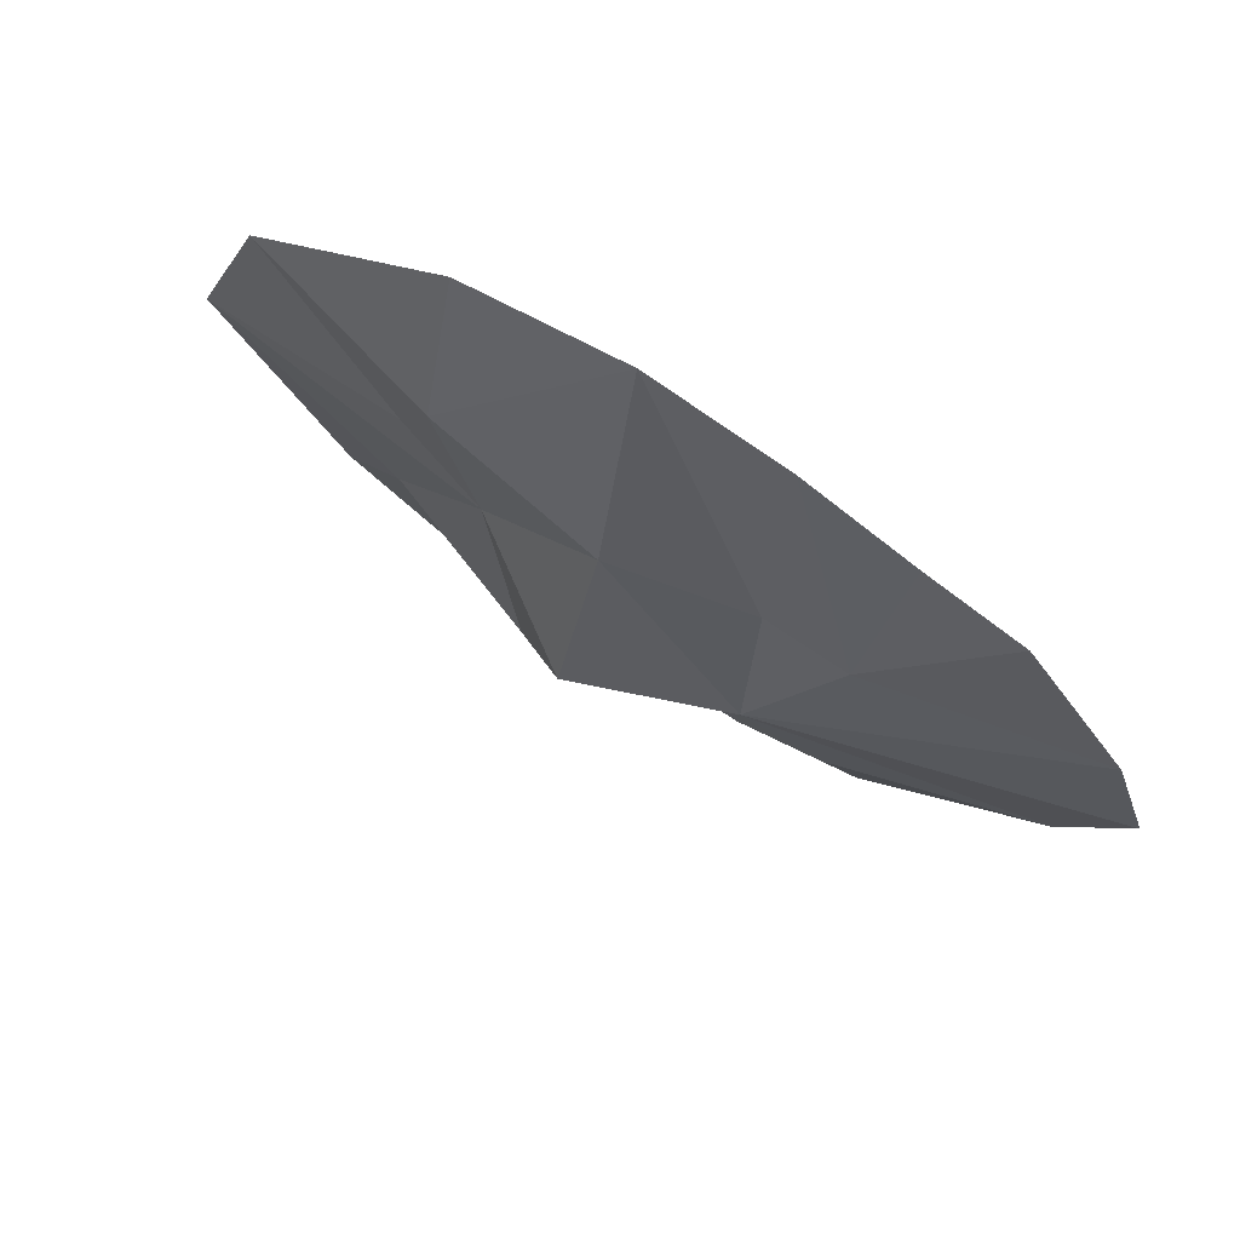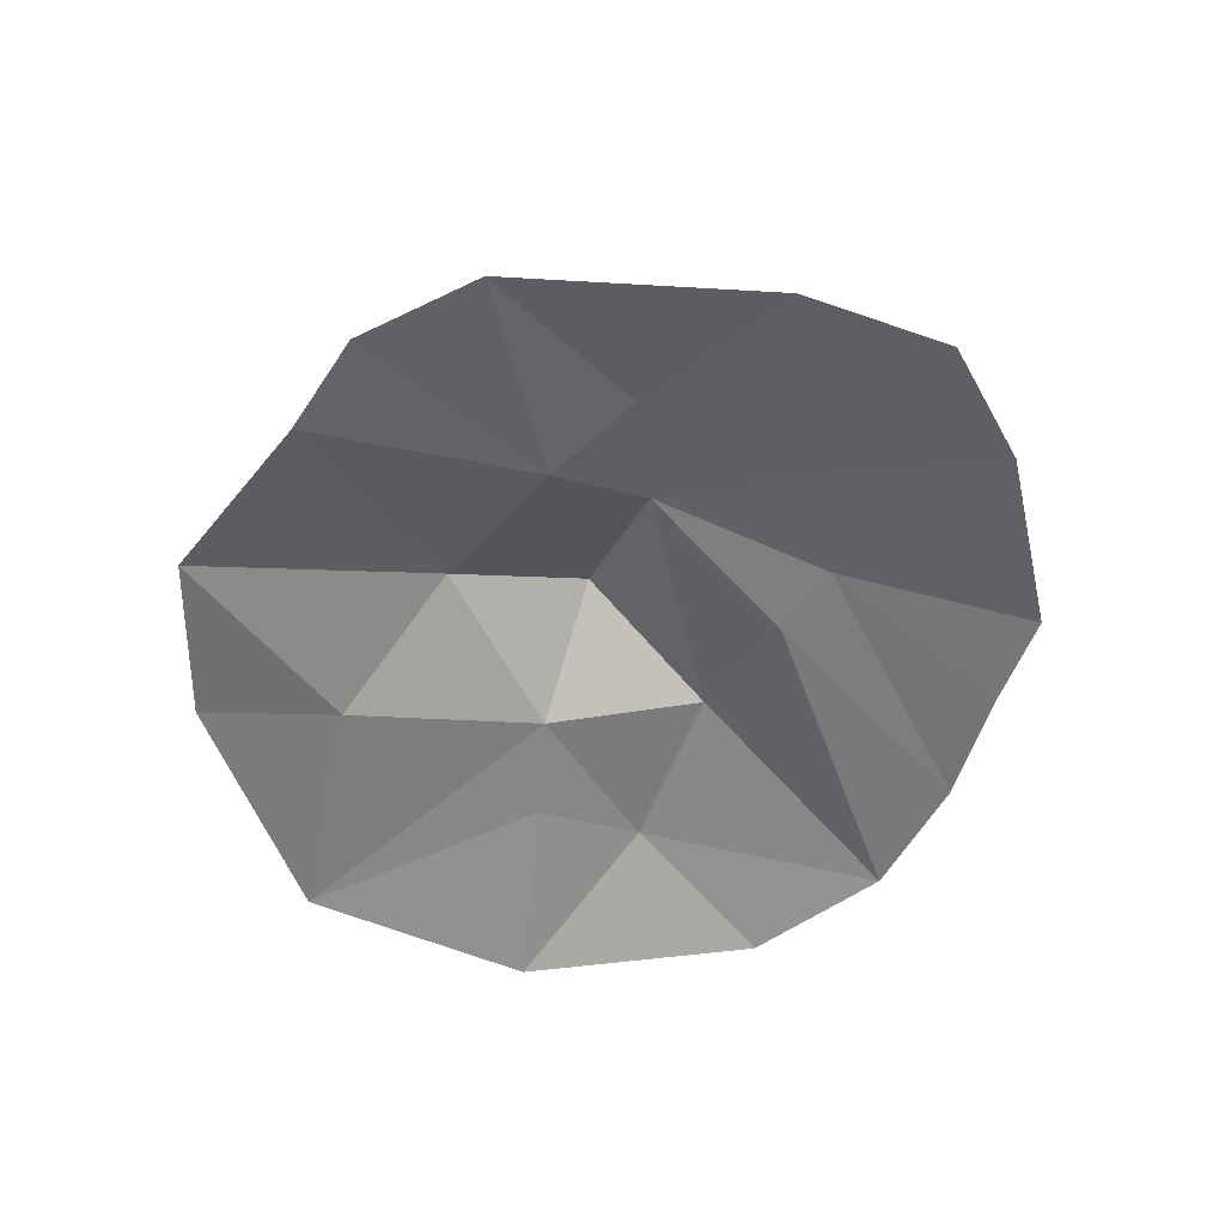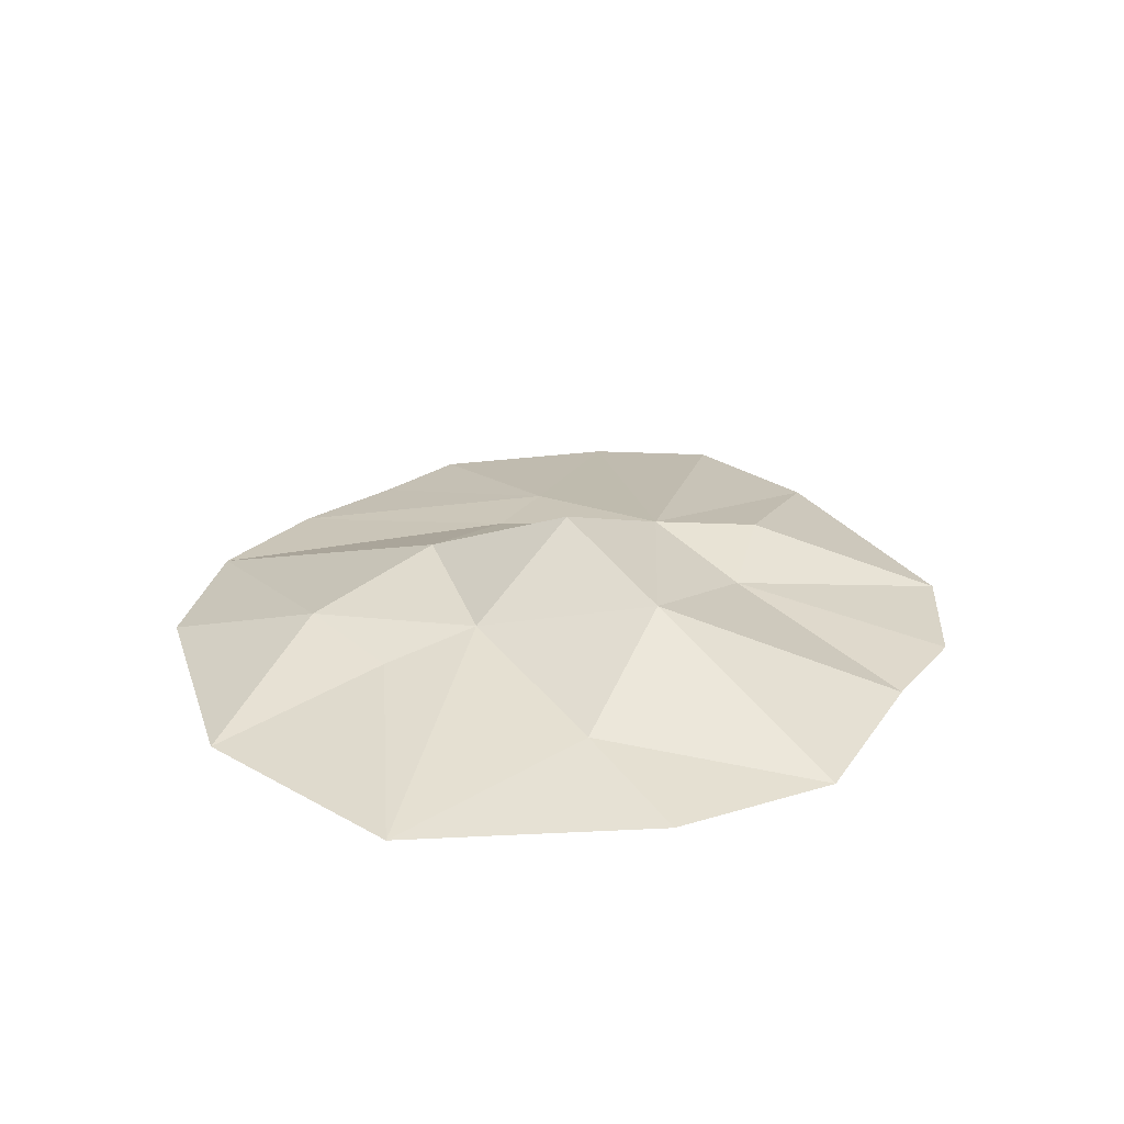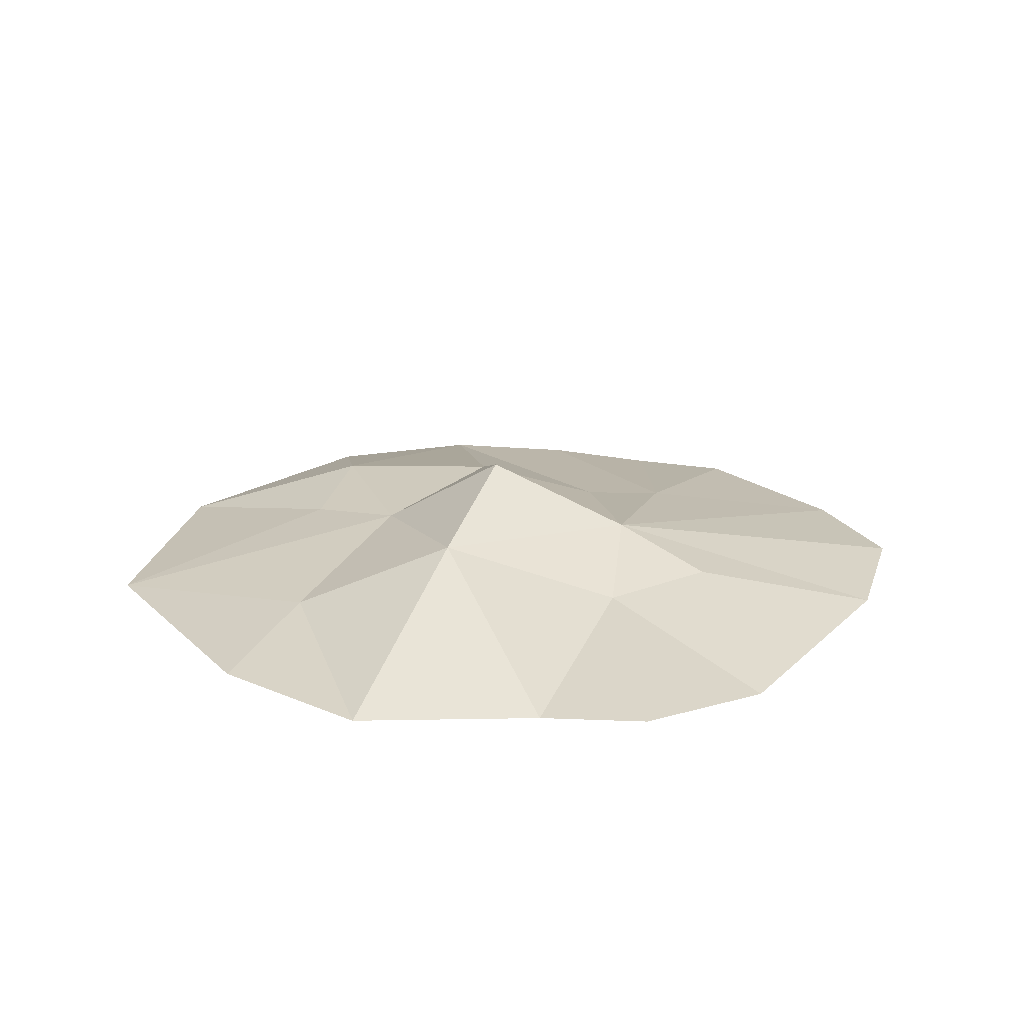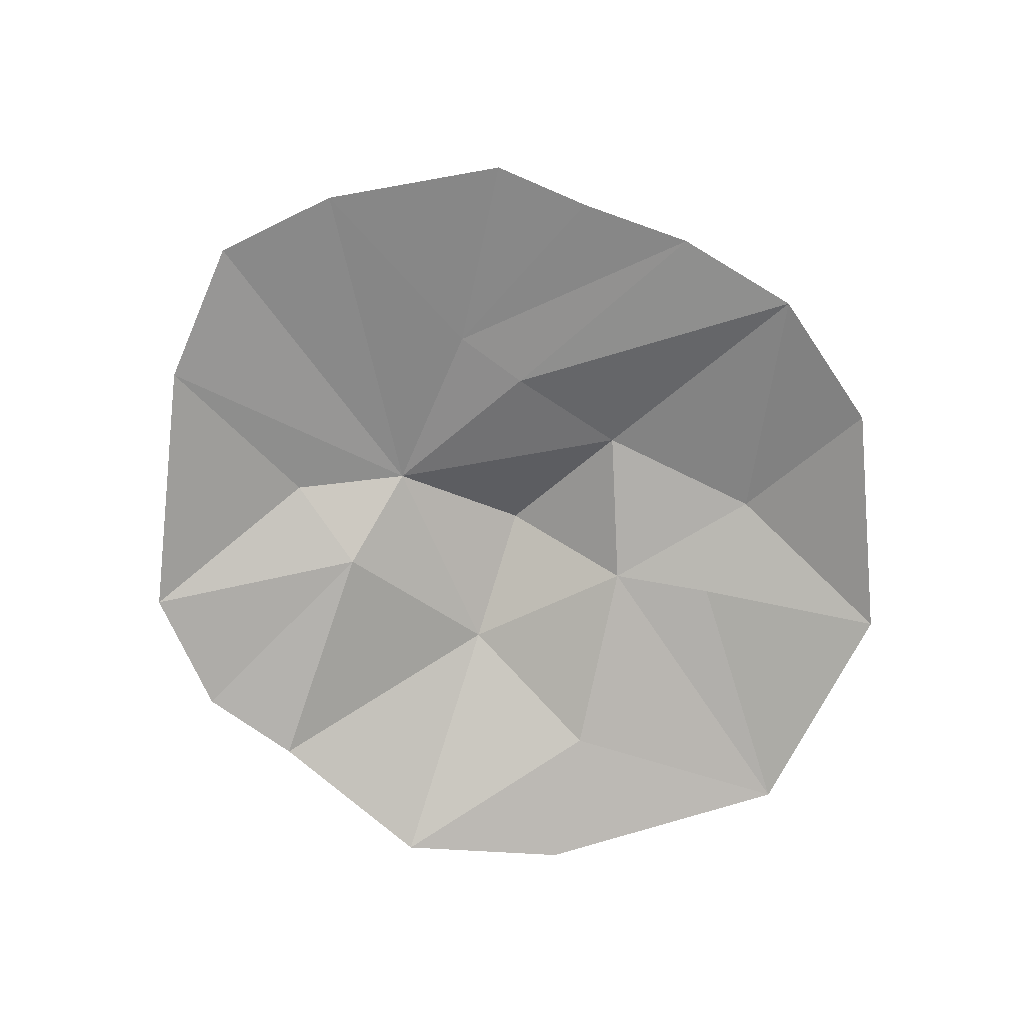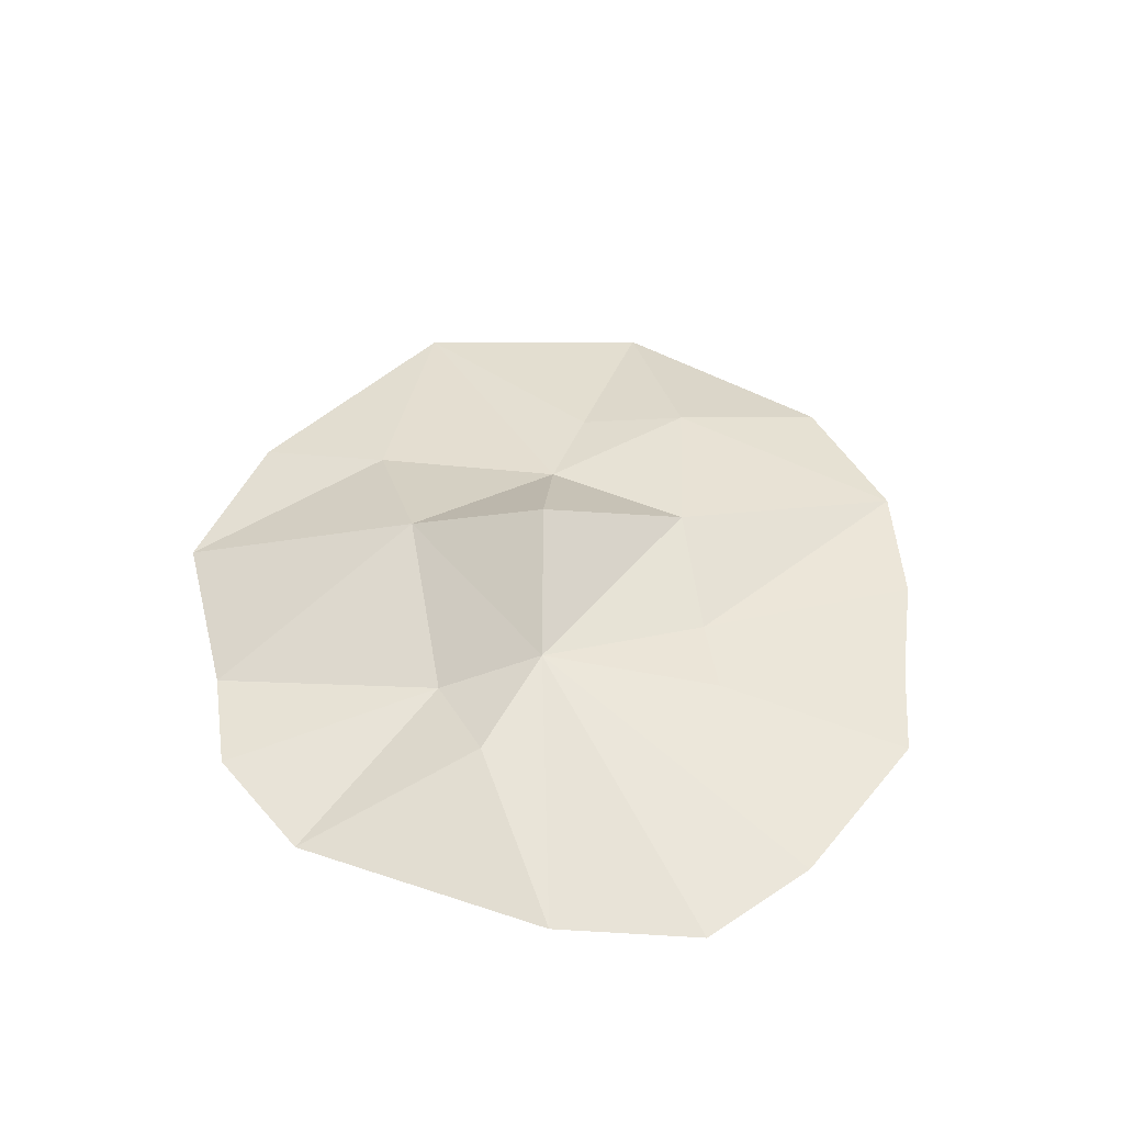
<metadata>
{"format":"obj","ext":"obj","renderer":"f3d","projection":"perspective","resolution":1024,"background":"white","views":[{"elev":74.5,"azim":-149.2,"up":"+Z"},{"elev":-54.6,"azim":-133.1,"up":"+Y"},{"elev":27.8,"azim":112.3,"up":"+Y"},{"elev":22.8,"azim":173.5,"up":"+Y"},{"elev":-73.5,"azim":-46.0,"up":"+Y"},{"elev":47.8,"azim":-108.9,"up":"+Y"}]}
</metadata>
<code>
v 16.76 3.402 7.183
v 9.382 8.144 -17.74
v -33.49 -3.984 -47.79
v 60.12 -3.984 0.4494
v 43.47 -3.984 -32.74
v 25.63 -3.984 -49.19
v -57.57 -3.984 -18.65
v -0.7301 -3.984 -51.38
v -15.92 0.01545 -21.52
v 32.4 -0.6111 -16.38
v -19.6 5.914 -6.844
v -15.69 -3.984 -54.13
v -30.35 2.802 -19.55
v -65.8 -3.984 1.013
v -0 14.57 0.000195
v -60.1 -3.984 18.49
v -17.41 -3.984 53.16
v 22.37 -3.984 54.2
v -0.2281 5.53 22.1
v -45.46 -3.984 40.24
v -29.7 1.338 16.89
v 22.28 3.316 30.73
v 49.25 -3.984 32.53
v 0.7355 -3.984 57.98
v -32.27 -3.984 45.77
v 49.25 -3.984 32.53
v -18.45 1.205 18.81
v 28.24 1.305 16.3
f 6 10 5
f 6 2 10
f 2 1 10
f 2 11 15
f 13 3 7
f 2 8 9
f 8 12 9
f 3 9 12
f 3 13 9
f 8 2 6
f 4 5 10
f 2 9 11
f 13 11 9
f 11 13 7
f 1 4 10
f 11 7 14
f 2 15 1
f 16 11 14
f 22 1 19
f 19 1 15
f 27 24 19
f 1 28 4
f 16 20 21
f 20 25 21
f 17 21 25
f 17 27 21
f 24 27 17
f 26 4 28
f 4 26 23
f 22 19 24
f 24 18 22
f 18 26 22
f 23 26 18
f 16 21 11
f 27 11 21
f 11 27 19
f 22 26 28
f 1 22 28
f 11 19 15

</code>
